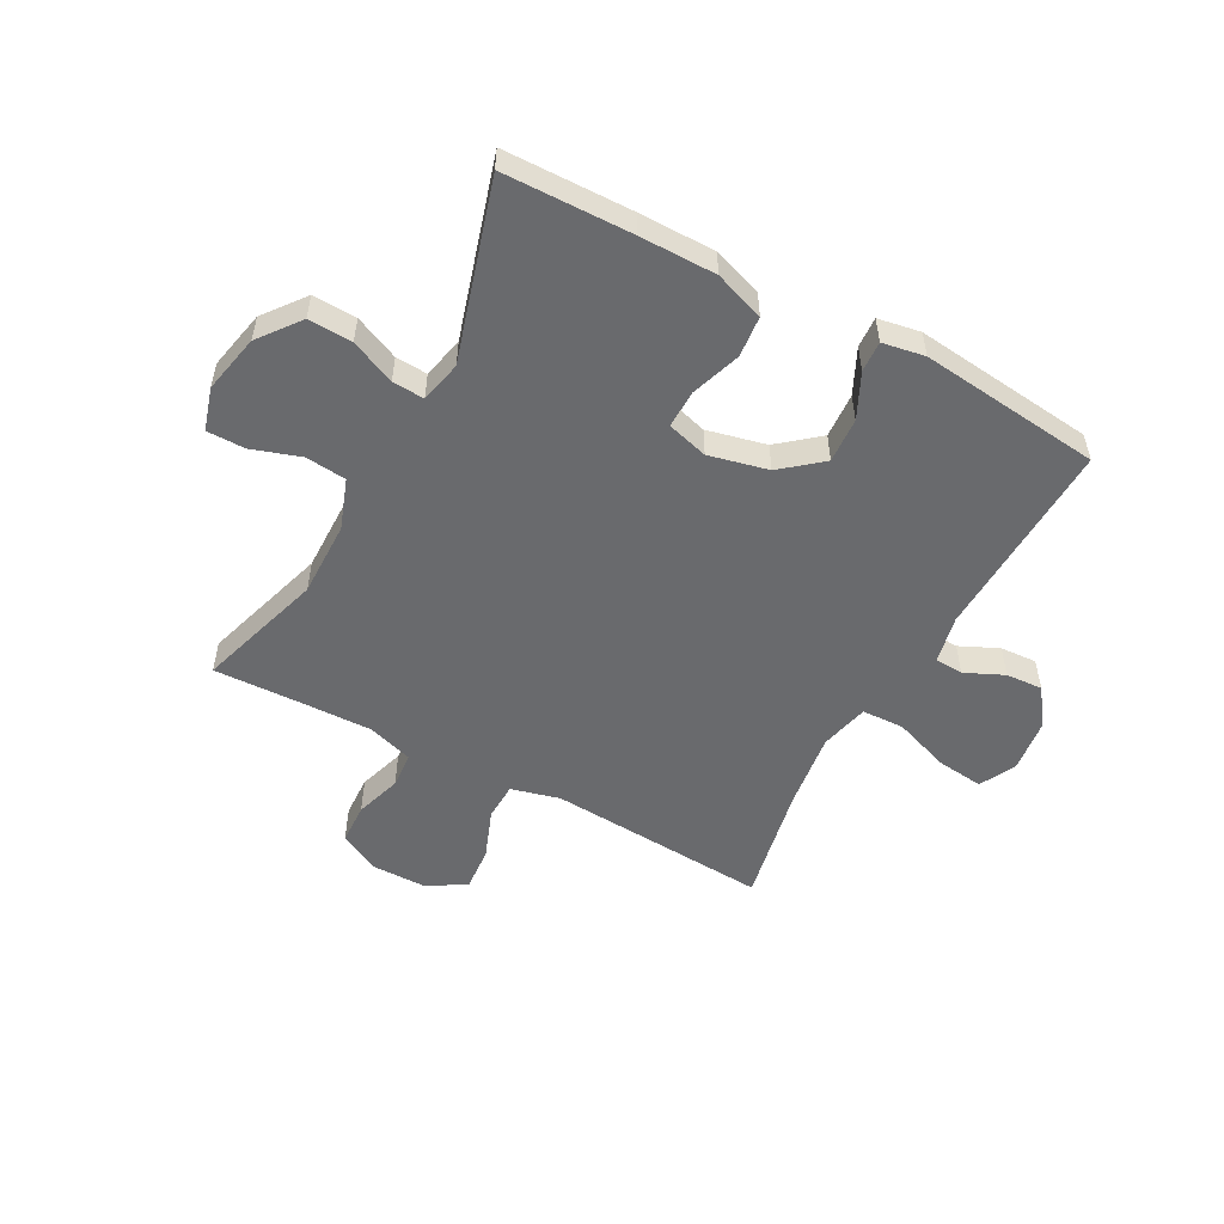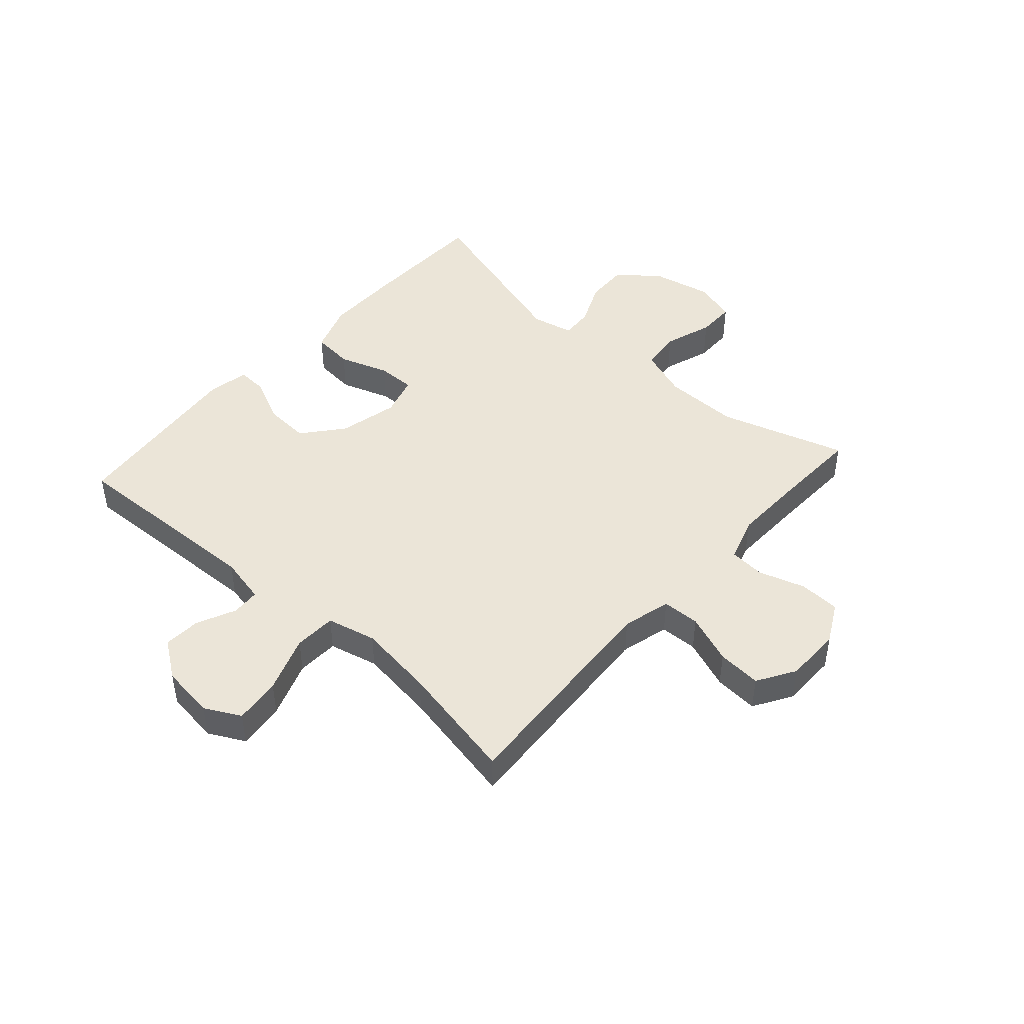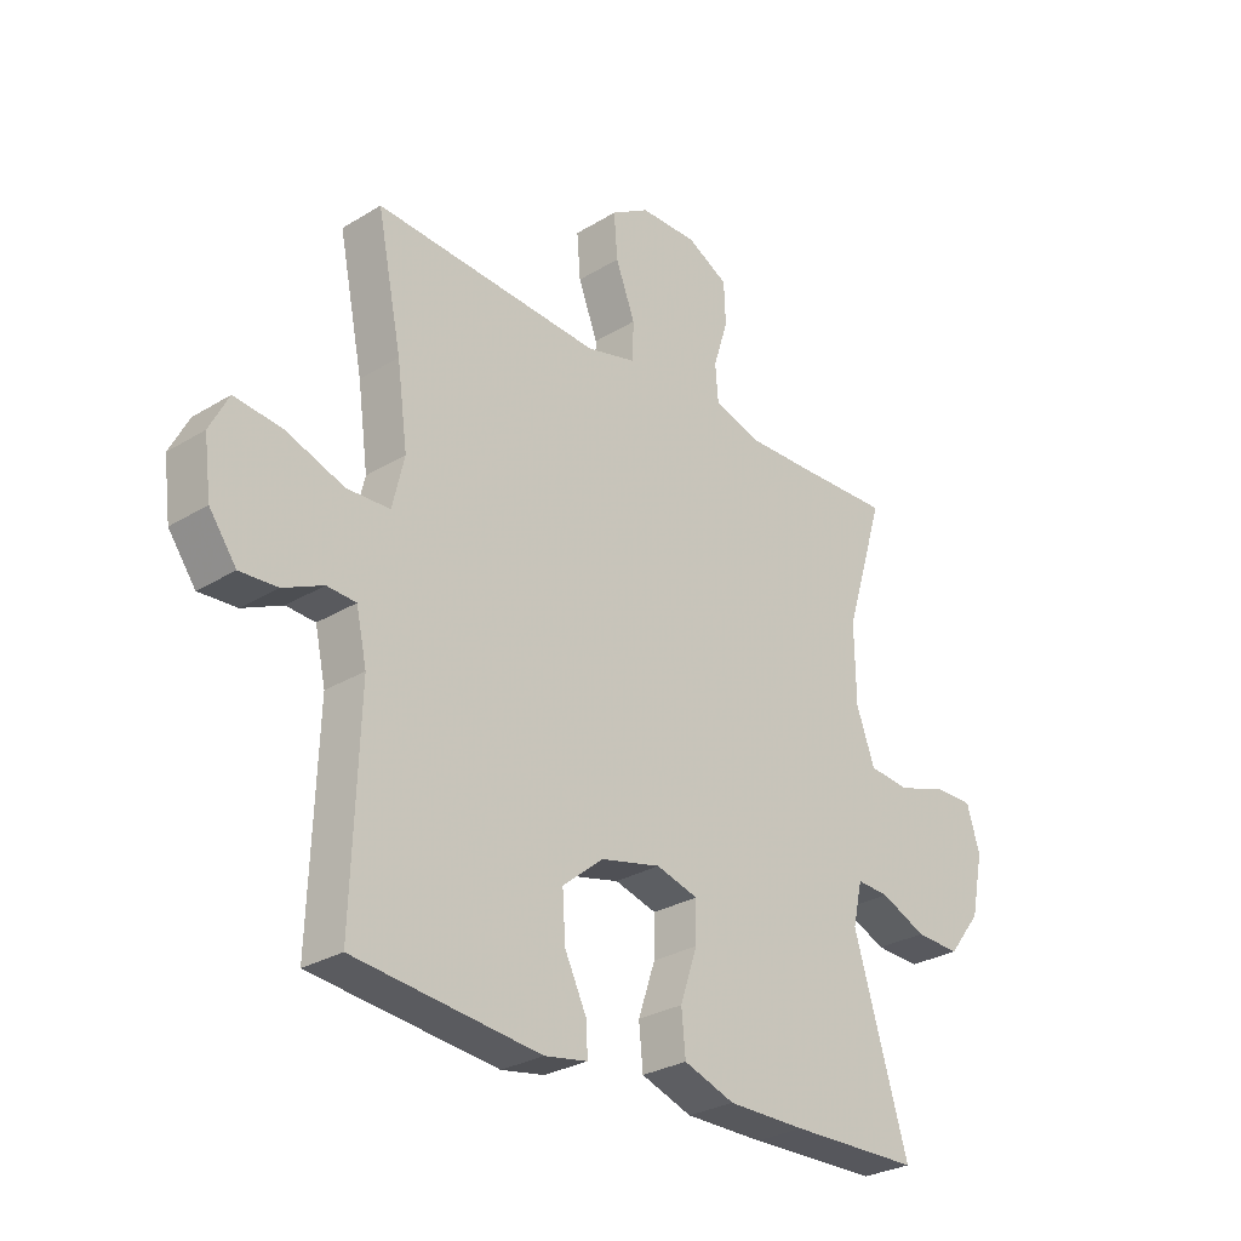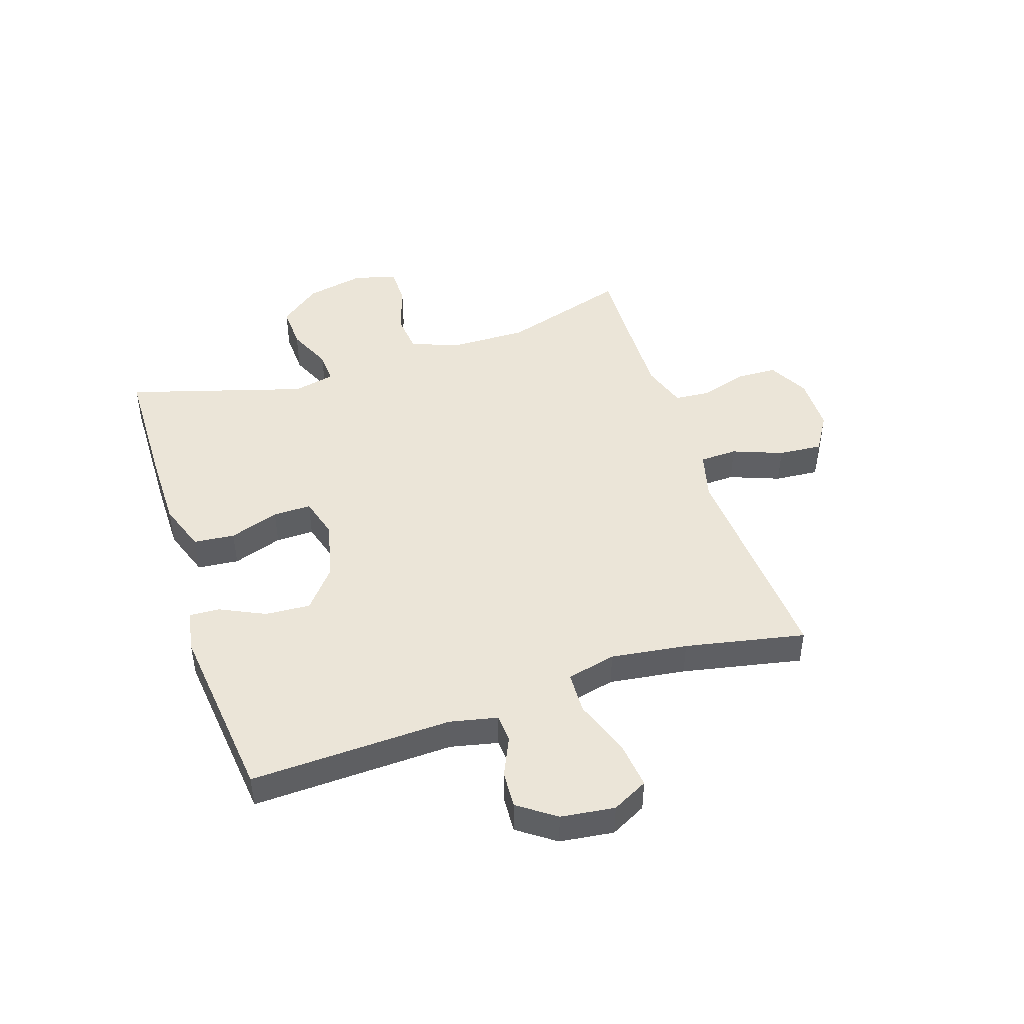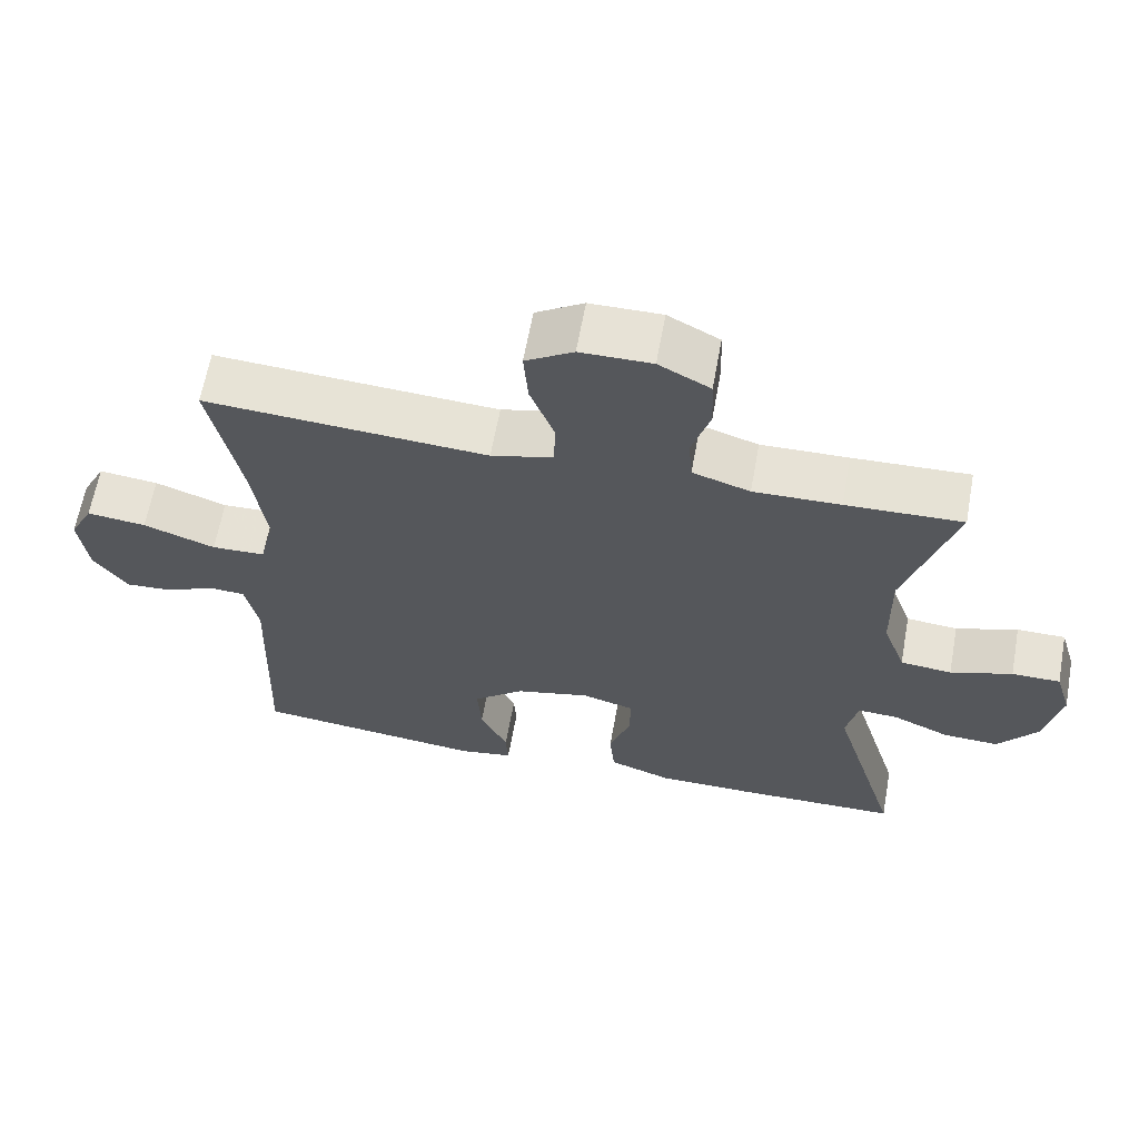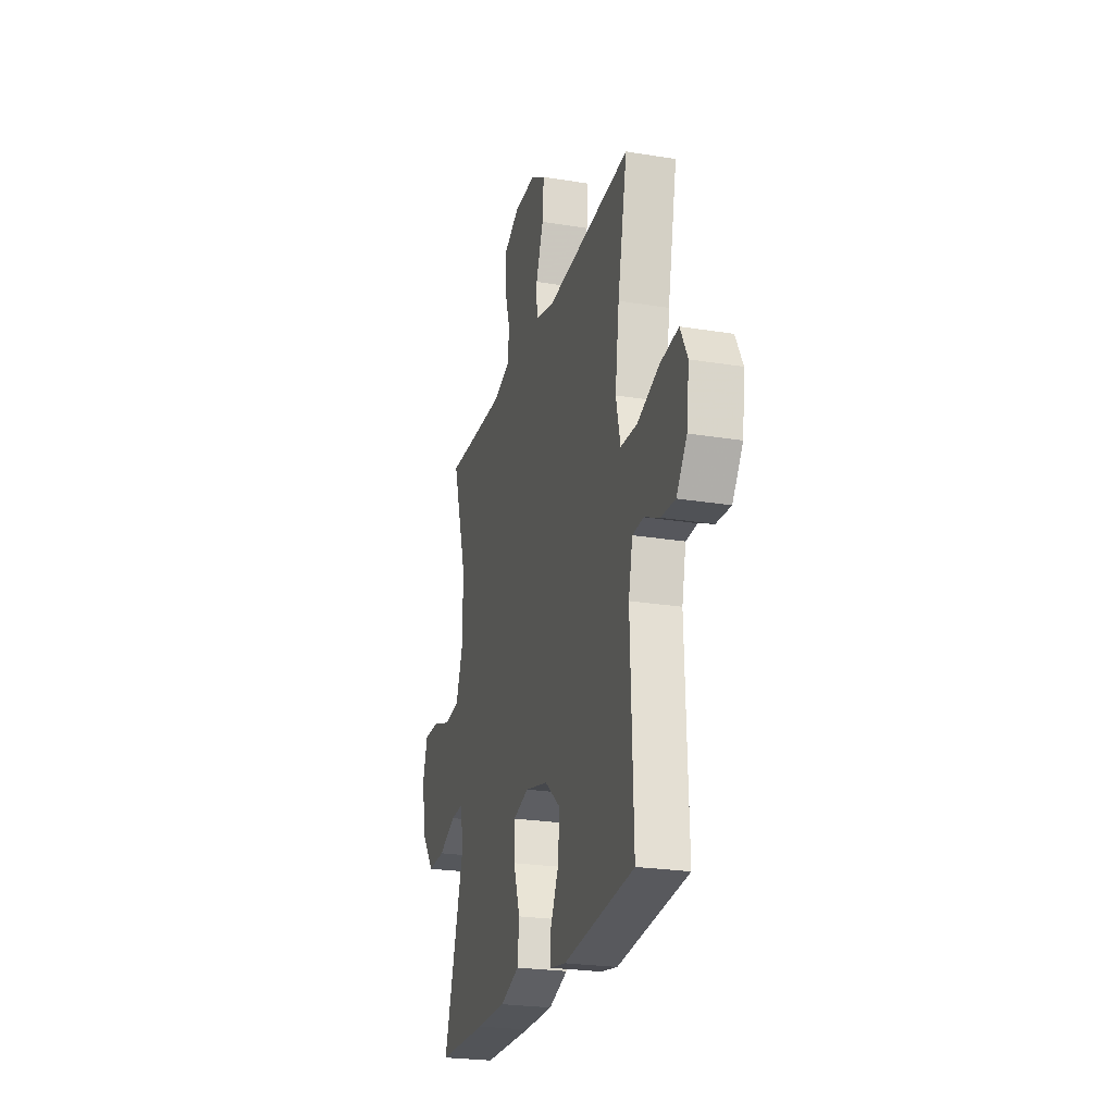
<metadata>
{"format":"obj","ext":"obj","renderer":"f3d","projection":"perspective","resolution":1024,"background":"white","views":[{"elev":-53.0,"azim":151.5,"up":"+Y"},{"elev":45.7,"azim":-48.4,"up":"+Y"},{"elev":-28.6,"azim":-47.5,"up":"+Z"},{"elev":45.9,"azim":-108.3,"up":"+Y"},{"elev":63.2,"azim":10.3,"up":"+Z"},{"elev":-24.2,"azim":-105.2,"up":"+Z"}]}
</metadata>
<code>
v -0.5 0.07 -0.5
v -0.488 0.07 -0.152
v -0.506 0.07 -0.07
v -0.555 0.07 -0.067
v -0.622 0.07 -0.098
v -0.686 0.07 -0.102
v -0.732 0.07 -0.038
v -0.744 0.07 0.055
v -0.712 0.07 0.117
v -0.631 0.07 0.108
v -0.533 0.07 0.073
v -0.46 0.07 0.076
v -0.44 0.07 0.161
v -0.458 0.07 0.293
v -0.5 0.07 0.5
v -0.245 0.07 0.484
v -0.116 0.07 0.476
v -0.032 0.07 0.498
v -0.03 0.07 0.563
v -0.063 0.07 0.649
v -0.069 0.07 0.725
v -0.004 0.07 0.765
v 0.093 0.07 0.766
v 0.163 0.07 0.729
v 0.166 0.07 0.658
v 0.141 0.07 0.578
v 0.146 0.07 0.516
v 0.224 0.07 0.491
v 0.342 0.07 0.494
v 0.5 0.07 0.5
v 0.433 0.07 0.281
v 0.435 0.07 0.15
v 0.466 0.07 0.064
v 0.536 0.07 0.057
v 0.62 0.07 0.085
v 0.686 0.07 0.085
v 0.708 0.07 0.012
v 0.687 0.07 -0.09
v 0.632 0.07 -0.161
v 0.556 0.07 -0.158
v 0.479 0.07 -0.124
v 0.424 0.07 -0.121
v 0.408 0.07 -0.193
v 0.5 0.07 -0.5
v 0.279 0.07 -0.505
v 0.147 0.07 -0.505
v 0.061 0.07 -0.475
v 0.054 0.07 -0.404
v 0.083 0.07 -0.318
v 0.084 0.07 -0.252
v 0.013 0.07 -0.232
v -0.089 0.07 -0.256
v -0.158 0.07 -0.313
v -0.153 0.07 -0.391
v -0.116 0.07 -0.468
v -0.113 0.07 -0.521
v -0.186 0.07 -0.534
v -0.5 0 -0.5
v -0.488 0 -0.152
v -0.506 0 -0.07
v -0.555 0 -0.067
v -0.622 0 -0.098
v -0.686 0 -0.102
v -0.732 0 -0.038
v -0.744 0 0.055
v -0.712 0 0.117
v -0.631 0 0.108
v -0.533 0 0.073
v -0.46 0 0.076
v -0.44 0 0.161
v -0.458 0 0.293
v -0.5 0 0.5
v -0.245 0 0.484
v -0.116 0 0.476
v -0.032 0 0.498
v -0.03 0 0.563
v -0.063 0 0.649
v -0.069 0 0.725
v -0.004 0 0.765
v 0.093 0 0.766
v 0.163 0 0.729
v 0.166 0 0.658
v 0.141 0 0.578
v 0.146 0 0.516
v 0.224 0 0.491
v 0.342 0 0.494
v 0.5 0 0.5
v 0.433 0 0.281
v 0.435 0 0.15
v 0.466 0 0.064
v 0.536 0 0.057
v 0.62 0 0.085
v 0.686 0 0.085
v 0.708 0 0.012
v 0.687 0 -0.09
v 0.632 0 -0.161
v 0.556 0 -0.158
v 0.479 0 -0.124
v 0.424 0 -0.121
v 0.408 0 -0.193
v 0.5 0 -0.5
v 0.279 0 -0.505
v 0.147 0 -0.505
v 0.061 0 -0.475
v 0.054 0 -0.404
v 0.083 0 -0.318
v 0.084 0 -0.252
v 0.013 0 -0.232
v -0.089 0 -0.256
v -0.158 0 -0.313
v -0.153 0 -0.391
v -0.116 0 -0.468
v -0.113 0 -0.521
v -0.186 0 -0.534
f 57 1 2
f 56 57 2
f 55 56 2
f 54 55 2
f 53 54 2 3
f 52 53 3
f 51 52 3
f 50 51 3
f 47 48 49
f 46 47 49
f 45 46 49
f 44 45 49
f 43 44 49
f 42 43 49 50
f 39 40 41
f 38 39 41
f 37 38 41
f 36 37 41
f 35 36 41
f 34 35 41
f 33 34 41 42
f 42 50 3
f 33 42 3
f 32 33 3
f 29 30 31
f 32 3 4
f 31 32 4
f 29 31 4
f 28 29 4
f 24 25 26
f 23 24 26
f 22 23 26
f 21 22 26
f 20 21 26
f 19 20 26
f 18 19 26 27
f 27 28 4
f 18 27 4
f 17 18 4
f 14 15 16
f 13 14 16 17
f 9 10 11
f 8 9 11
f 7 8 11
f 6 7 11
f 5 6 11
f 4 5 11
f 4 11 12
f 17 4 12
f 12 13 17
f 59 58 114
f 59 114 113
f 59 113 112
f 59 112 111
f 60 59 111 110
f 60 110 109
f 60 109 108
f 60 108 107
f 106 105 104
f 106 104 103
f 106 103 102
f 106 102 101
f 106 101 100
f 107 106 100 99
f 98 97 96
f 98 96 95
f 98 95 94
f 98 94 93
f 98 93 92
f 98 92 91
f 99 98 91 90
f 60 107 99
f 60 99 90
f 60 90 89
f 88 87 86
f 61 60 89
f 61 89 88
f 61 88 86
f 61 86 85
f 83 82 81
f 83 81 80
f 83 80 79
f 83 79 78
f 83 78 77
f 83 77 76
f 84 83 76 75
f 61 85 84
f 61 84 75
f 61 75 74
f 73 72 71
f 74 73 71 70
f 68 67 66
f 68 66 65
f 68 65 64
f 68 64 63
f 68 63 62
f 68 62 61
f 69 68 61
f 69 61 74
f 74 70 69
f 1 58 59 2
f 2 59 60 3
f 3 60 61 4
f 4 61 62 5
f 5 62 63 6
f 6 63 64 7
f 7 64 65 8
f 8 65 66 9
f 9 66 67 10
f 10 67 68 11
f 11 68 69 12
f 12 69 70 13
f 13 70 71 14
f 14 71 72 15
f 15 72 73 16
f 16 73 74 17
f 17 74 75 18
f 18 75 76 19
f 19 76 77 20
f 20 77 78 21
f 21 78 79 22
f 22 79 80 23
f 23 80 81 24
f 24 81 82 25
f 25 82 83 26
f 26 83 84 27
f 27 84 85 28
f 28 85 86 29
f 29 86 87 30
f 30 87 88 31
f 31 88 89 32
f 32 89 90 33
f 33 90 91 34
f 34 91 92 35
f 35 92 93 36
f 36 93 94 37
f 37 94 95 38
f 38 95 96 39
f 39 96 97 40
f 40 97 98 41
f 41 98 99 42
f 42 99 100 43
f 43 100 101 44
f 44 101 102 45
f 45 102 103 46
f 46 103 104 47
f 47 104 105 48
f 48 105 106 49
f 49 106 107 50
f 50 107 108 51
f 51 108 109 52
f 52 109 110 53
f 53 110 111 54
f 54 111 112 55
f 55 112 113 56
f 56 113 114 57
f 57 114 58 1

</code>
